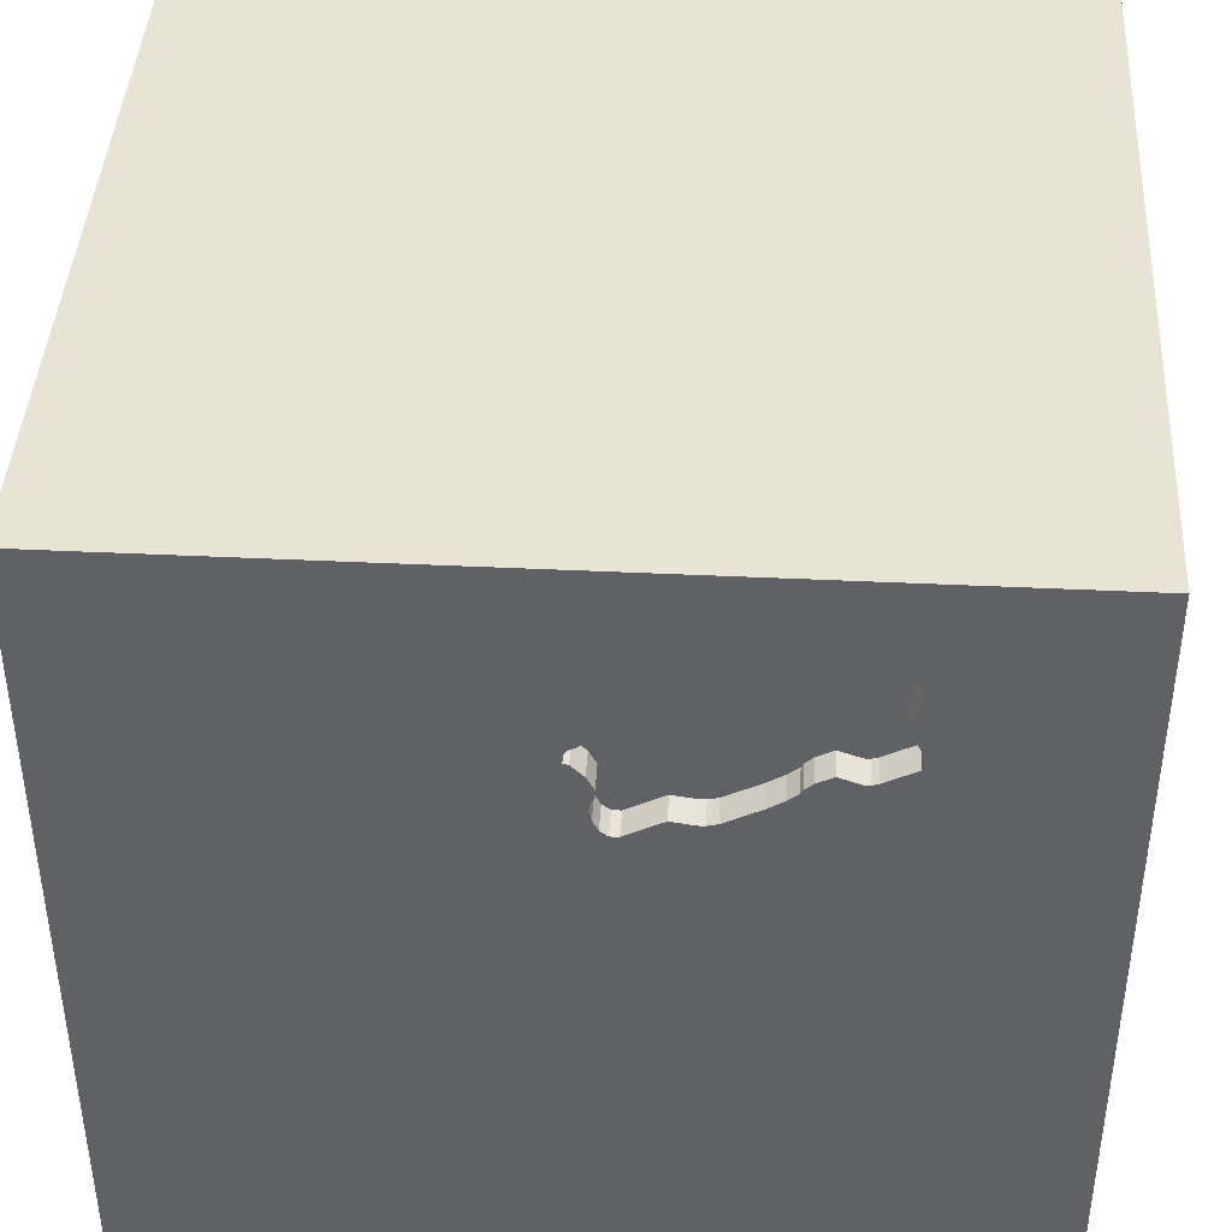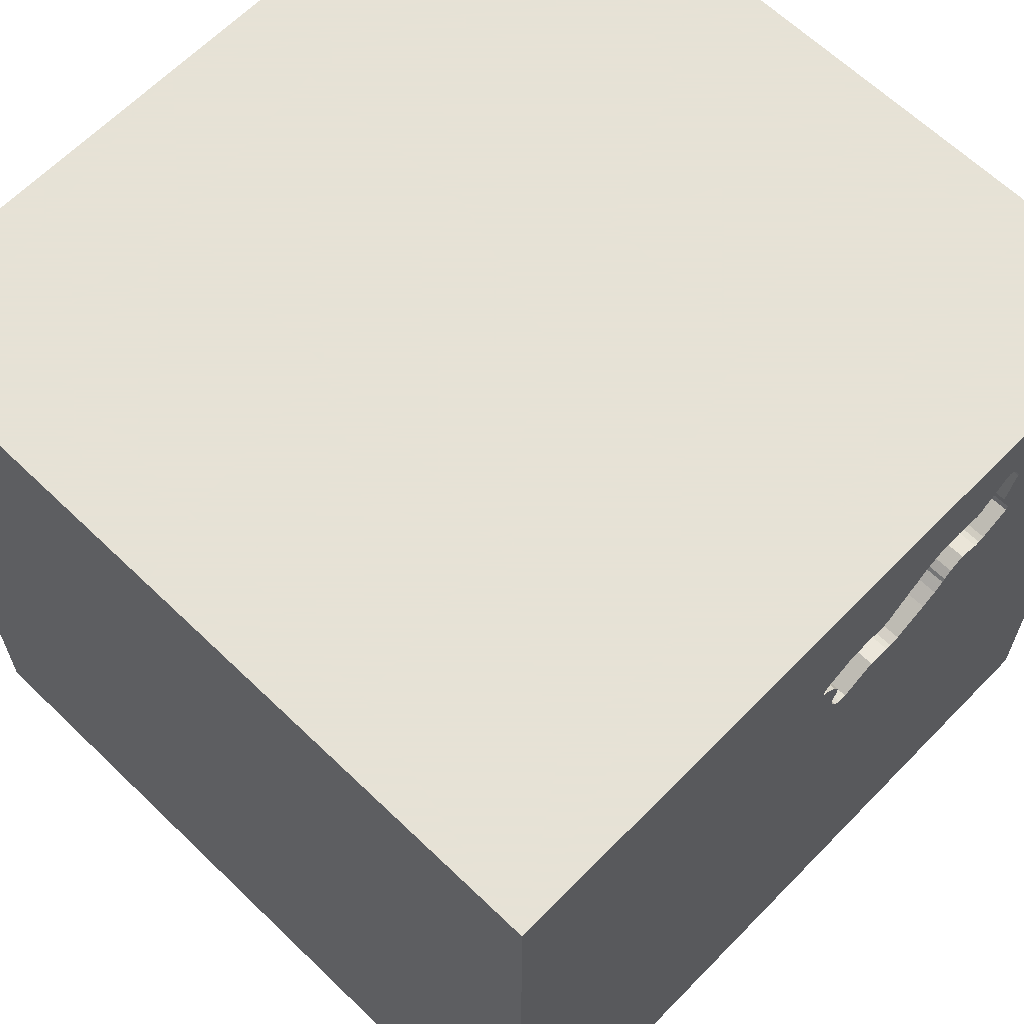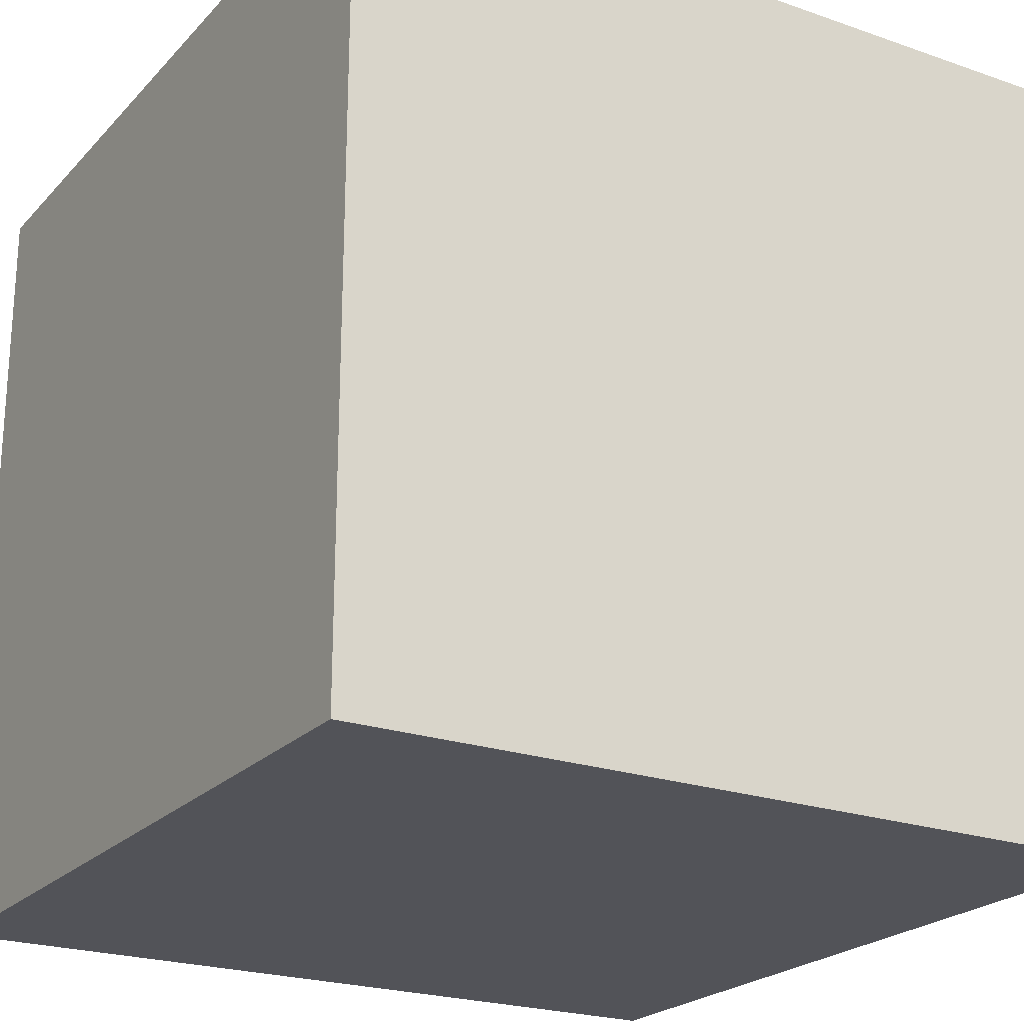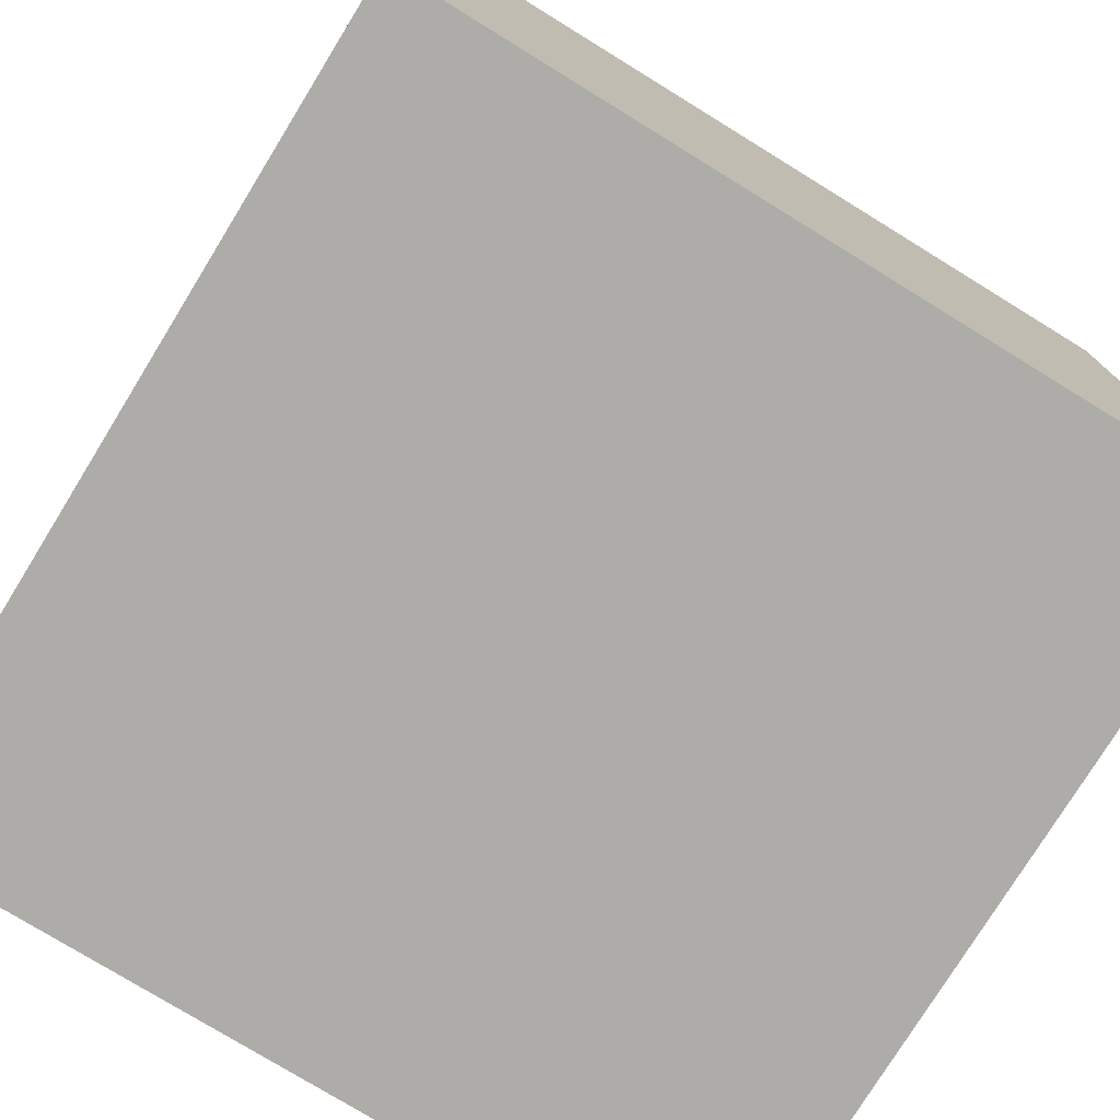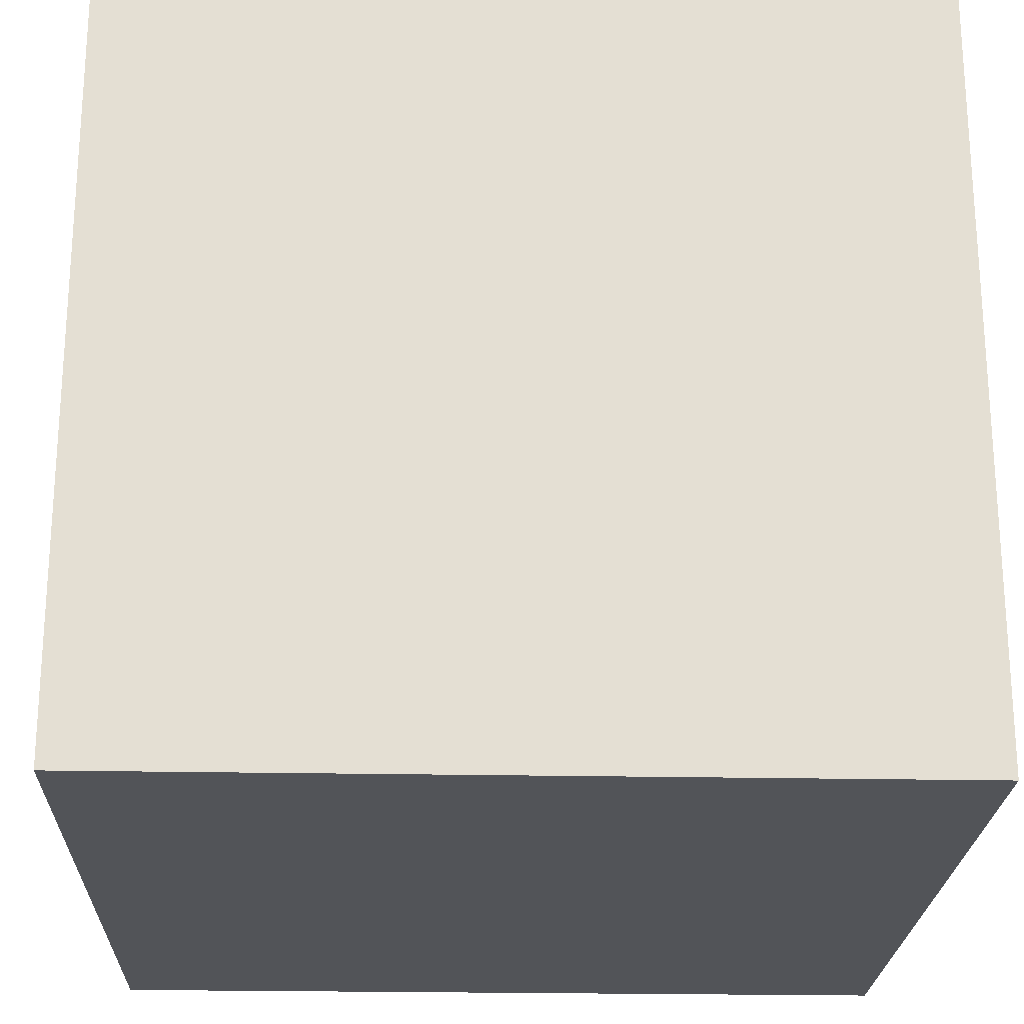
<metadata>
{"format":"obj","ext":"obj","renderer":"f3d","projection":"perspective","resolution":1024,"background":"white","views":[{"elev":42.0,"azim":-176.7,"up":"+Z"},{"elev":63.8,"azim":134.2,"up":"+Z"},{"elev":-22.7,"azim":149.1,"up":"+Y"},{"elev":-76.8,"azim":148.4,"up":"+Y"},{"elev":-22.8,"azim":-92.0,"up":"+Y"}]}
</metadata>
<code>
o brick_48
v -0.3126 1.4 0.9994
v -0.2165 1.5 0.9233
v -0.2165 1.4 0.9233
v -0.7568 1.5 0.7901
v -0.7568 1.4 0.7901
v -0.3284 1.5 1.008
v -0.3284 1.4 1.008
v -0.5514 1.5 0.731
v -0.8851 1.5 0.8529
v -0.8851 1.4 0.8529
v -0.4882 1.5 1.123
v -0.4836 1.5 0.6859
v -0.06724 1.5 0.5564
v -0.06724 1.4 0.5564
v -0.7786 1.5 0.7966
v -0.6969 1.5 1.132
v -0.6969 1.4 1.132
v -0.8333 1.042 1.5
v -0.8333 -1.5 -0.6771
v -1.172 -1.5 -0.2214
v -1.022 -1.5 -1.185
v -0.8854 0.9505 -1.5
v -0.9863 1.5 -0.7812
v -0.6771 1.5 0.3971
v -0.8227 1.5 1.219
v -0.5371 -1.133 -1.5
v -0.297 1.5 0.9811
v -0.7786 1.4 0.7966
v -0.1483 1.5 0.9377
v -0.1483 1.4 0.9377
v -0.8452 1.5 1.196
v -0.6623 1.5 0.8158
v 0.05157 1.5 0.8572
v 0.1823 -0.7812 1.5
v 0.2214 0.2523 -1.5
v 0.625 0.5469 1.5
v 0.5729 -0.2865 1.5
v 0.2214 1.198 -1.5
v 0.4688 1.172 1.5
v 0.1562 -1.5 -0.8333
v 0.4427 -1.5 0.1562
v 0.2604 -1.5 1.198
v 0.3906 -1.5 0.625
v -0.1042 -1.5 -1.5
v 0.2083 -1.5 -1.25
v 0.1562 -1.5 -0.4167
v 0.1302 -1.5 1.5
v -0.1042 1.5 -1.042
v 0.2962 1.5 -0.1628
v 0.1628 1.5 1.162
v 0.1562 1.5 -1.5
v -0.1302 1.5 1.5
v 0.8659 -1.058 -1.5
v 0.03672 1.5 0.8196
v -0.01317 1.5 0.649
v -0.01317 1.4 0.649
v 0.05715 1.5 0.8391
v 0.05715 1.4 0.8391
v 0.02416 1.5 0.807
v -0.1803 1.5 0.9345
v -0.1803 1.4 0.9345
v -0.02988 1.5 0.7033
v -0.7322 1.5 1.161
v -0.7322 1.4 1.161
v -0.1823 -1.146 1.5
v 0 0.1562 1.5
v -0.2083 1.25 1.5
v 0 -1.5 0.05208
v 0.02604 0.7812 1.5
v -0.07655 1.5 0.9301
v -0.1823 -0.4036 1.5
v -0.02198 1.5 0.6133
v -0.2696 1.5 0.9565
v -0.2696 1.4 0.9565
v -0.8884 1.5 0.8889
v -0.7399 1.5 1.175
v -0.8787 1.5 1.132
v -0.8787 1.4 1.132
v -0.6512 1.5 1.123
v -0.6512 1.4 1.123
v 1.198 -0.8333 1.5
v 1.12 0.1172 -1.5
v 1.302 0.638 1.5
v 1.237 -0.2083 1.5
v 1.003 1.133 -1.5
v 1.016 1.185 1.5
v 1.198 -1.5 -0.8333
v 1.055 -1.5 0.3125
v 1.152 -1.5 -0.1693
v 1.5 -1.5 -1.5
v 1.094 -1.5 0.8594
v 1.061 1.5 0.5339
v 1.042 1.5 -0.8724
v 1.5 -1.5 1.5
v -0.02198 1.4 0.6133
v -0.3126 1.5 0.9994
v -0.7654 1.5 1.194
v -0.7654 1.4 1.194
v -0.7399 1.4 1.175
v -0.6273 1.5 1.121
v -0.3056 1.5 0.6119
v -0.01851 1.5 0.6771
v -0.6273 1.4 1.121
v -0.3256 1.5 0.6123
v -0.3256 1.4 0.6123
v -0.2342 1.5 0.9327
v -0.8107 1.5 1.223
v -0.5711 1.5 1.131
v -0.5711 1.4 1.131
v -0.6071 1.5 0.7866
v -0.6071 1.4 0.7866
v -0.7368 1.5 0.7896
v -0.625 -1.042 1.5
v -0.4427 0.625 1.5
v -0.4687 -0 1.5
v -0.5469 -1.5 0.638
v -0.4818 -1.5 -0.1823
v -0.4427 -1.5 1.224
v -0.5729 1.5 1.302
v -1.5 -0.8854 -0.8333
v -1.5 0.1693 -1.152
v -1.5 0.1042 0.5599
v -1.5 0.4687 -0.1562
v -1.5 0.4948 1.003
v -1.5 0.2083 -0.5469
v -1.5 -0.1302 -1.5
v -1.5 0.1302 1.5
v -1.5 -0.1562 0.1562
v -1.5 -0.1823 1.146
v -1.5 1.042 0.4167
v -1.5 1.276 -0.2344
v -1.5 1.5 1.5
v -1.5 1.198 0.8333
v -1.5 -0.625 0.3906
v -1.5 -0.625 1.198
v -1.5 -0.4687 -0.4297
v -1.5 -1.5 0.1302
v -1.5 -1.5 1.5
v -1.5 -1.5 -1.5
v -1.5 1.5 -1.5
v -1.5 1.5 -0.1302
v -1.5 -1.198 -0.5469
v -1.5 -1.276 -0.05208
v -1.5 -1.12 0.612
v -1.5 -0.3125 -1.055
v -1.5 0.9245 -0.651
v -0.34 1.5 1.024
v -0.252 1.5 0.9421
v -0.04078 1.5 0.5778
v -0.8452 1.4 1.196
v -0.6654 1.5 1.115
v -0.6654 1.4 1.115
v -0.01851 1.4 0.6771
v 0.03997 1.5 0.8734
v 0.03997 1.4 0.8734
v 0.5208 -1.042 1.5
v 0.625 -1.5 -0.625
v 0.7552 -1.5 1.146
v -0.297 1.4 0.9811
v -0.4124 1.5 1.088
v -0.4124 1.4 1.088
v -0.5533 1.5 1.127
v -0.5533 1.4 1.127
v -0.8378 1.5 0.9996
v -0.8378 1.4 0.9996
v -0.5113 1.5 1.13
v -0.5113 1.4 1.13
v -0.8662 1.5 0.9459
v -0.2754 1.5 0.9646
v -0.7085 1.5 1.148
v 0.03672 1.4 0.8196
v -0.8858 1.5 0.9089
v -0.8858 1.4 0.9089
v -0.09717 1.5 0.5571
v -0.1747 1.5 0.5981
v 1.5 -1.12 0.2148
v 1.5 -0.3255 1.087
v 1.5 -0.9082 -0.9635
v 1.5 0.2083 -1.12
v 1.5 0.8919 0.3385
v 1.5 0.7552 1.23
v 1.5 -0.1562 -1.5
v 1.5 0.612 -0.4427
v 1.5 -0.1302 1.5
v 1.5 -0.2148 -0.07487
v 1.5 1.237 -0.8594
v 1.5 -1.5 -0.1042
v 1.5 1.5 -1.5
v 1.5 1.5 1.5
v 1.5 1.5 -0.1302
v -0.4836 1.4 0.6859
v -1.113 -0.5339 -1.5
v -1.263 0.3646 1.5
v -1.055 -0.2344 1.5
v -1.224 -0.625 1.5
v -1.198 -1.5 0.4427
v -1.139 -1.5 1.003
v -1.172 1.5 0.4427
v -0.8907 1.5 0.8711
v -0.8907 1.4 0.8711
v -0.02988 1.4 0.7033
v -0.252 1.4 0.9421
v -0.3155 1.5 0.6121
v -0.7368 1.4 0.7896
v -0.3613 1.5 0.6211
v -0.3613 1.4 0.6211
v -0.5368 1.5 0.7191
v -0.7635 1.5 1.188
v -0.7635 1.4 1.188
v -0.4557 -1.5 -1.016
v -0.4676 1.5 1.117
v -0.8789 1.5 1.122
v -0.8789 1.4 1.122
v -0.385 1.5 1.063
v -0.385 1.4 1.063
v -0.03127 1.5 0.7293
v -0.6623 1.4 0.8158
v -0.8603 1.5 1.062
v 0.8333 0.1562 1.5
v -0.04078 1.4 0.5778
v -0.5368 1.4 0.7191
v -0.2234 1.5 0.6239
v -0.2234 1.4 0.6239
v -0.783 1.5 1.208
v -0.783 1.4 1.208
v -0.5797 1.5 0.762
v -0.5797 1.4 0.762
v -0.8582 1.5 1.066
v -0.8582 1.4 1.066
v -0.2812 1.5 0.9727
v -0.2812 1.4 0.9727
v -0.34 1.4 1.024
v -0.03127 1.4 0.7293
v -0.572 1.5 0.7478
v -0.572 1.4 0.7478
v 0.05482 1.5 0.8252
v 0.05482 1.4 0.8252
v -0.4676 1.4 1.117
v -0.00621 1.5 0.7767
v -0.3056 1.4 0.6119
v -0.7085 1.4 1.148
v -0.8227 1.4 1.219
v -0.006211 1.4 0.7767
v 0.05157 1.4 0.8572
v -0.8107 1.4 1.223
v -0.07654 1.4 0.9301
v -0.09717 1.4 0.5571
v -0.3773 1.5 1.049
v -0.3773 1.4 1.049
v -0.8603 1.4 1.062
v -0.05867 1.5 0.9256
v -0.05867 1.4 0.9256
f 144 137 138
f 138 196 197
f 197 118 138
f 137 196 138
f 127 135 138
f 135 144 138
f 47 113 138
f 195 127 138
f 127 129 135
f 144 143 137
f 118 47 138
f 47 65 113
f 195 194 127
f 197 116 118
f 113 195 138
f 135 134 144
f 137 20 196
f 113 194 195
f 196 116 197
f 194 193 127
f 129 134 135
f 118 42 47
f 127 124 129
f 129 122 134
f 47 156 65
f 65 71 113
f 113 71 194
f 134 143 144
f 143 139 137
f 143 142 139
f 139 20 137
f 20 116 196
f 116 42 118
f 65 34 71
f 132 124 127
f 124 122 129
f 20 117 116
f 116 43 42
f 94 156 47
f 156 34 65
f 71 115 194
f 193 132 127
f 122 128 134
f 42 94 47
f 134 142 143
f 139 21 20
f 42 158 94
f 115 193 194
f 134 136 142
f 115 114 193
f 116 68 43
f 21 19 20
f 19 117 20
f 117 68 116
f 43 158 42
f 71 66 115
f 128 136 134
f 136 120 142
f 120 139 142
f 114 18 193
f 18 132 193
f 132 133 124
f 94 81 156
f 156 37 34
f 34 37 71
f 68 41 43
f 158 91 94
f 37 66 71
f 66 114 115
f 124 130 122
f 122 123 128
f 128 125 136
f 43 91 158
f 133 130 124
f 19 210 117
f 117 46 68
f 81 37 156
f 136 145 120
f 81 84 37
f 66 69 114
f 130 123 122
f 123 125 128
f 125 145 136
f 145 139 120
f 21 210 19
f 41 88 43
f 43 88 91
f 192 26 139
f 210 46 117
f 46 41 68
f 37 36 66
f 114 67 18
f 210 40 46
f 36 69 66
f 130 131 123
f 119 25 132
f 31 77 132
f 31 132 25
f 218 164 168
f 132 228 218
f 132 218 168
f 15 24 198
f 198 132 75
f 198 75 199
f 198 199 9
f 198 9 15
f 132 130 133
f 46 157 41
f 94 84 81
f 84 219 37
f 219 36 37
f 69 67 114
f 67 132 18
f 107 25 119
f 76 208 97
f 224 107 119
f 97 224 119
f 119 63 76
f 76 97 119
f 212 228 132
f 132 77 212
f 132 168 172
f 132 172 75
f 4 112 24
f 24 15 4
f 125 121 145
f 145 126 139
f 139 210 21
f 88 94 91
f 94 184 84
f 67 52 132
f 170 63 119
f 24 112 32
f 234 8 24
f 110 226 234
f 234 24 32
f 32 110 234
f 192 139 126
f 139 44 210
f 210 45 40
f 41 89 88
f 88 187 94
f 176 177 94
f 177 184 94
f 119 132 52
f 166 162 108
f 16 170 119
f 119 166 108
f 108 100 79
f 16 119 108
f 79 151 16
f 108 79 16
f 207 12 24
f 24 8 207
f 132 141 130
f 131 146 123
f 123 146 125
f 26 44 139
f 40 157 46
f 157 89 41
f 176 94 187
f 185 177 176
f 166 119 11
f 198 141 132
f 141 131 130
f 121 126 145
f 211 11 119
f 96 6 147
f 147 248 214
f 160 211 119
f 147 214 160
f 119 96 147
f 119 147 160
f 24 12 205
f 104 203 24
f 24 205 104
f 35 26 192
f 44 45 210
f 89 187 88
f 84 83 219
f 36 39 69
f 69 39 67
f 50 119 52
f 119 70 29
f 73 169 230
f 230 27 96
f 96 119 29
f 230 96 29
f 148 73 230
f 29 148 230
f 175 174 24
f 24 203 101
f 101 222 175
f 24 101 175
f 146 121 125
f 83 36 219
f 70 119 50
f 106 148 29
f 106 29 60
f 60 2 106
f 49 24 174
f 45 157 40
f 36 86 39
f 72 55 49
f 49 174 13
f 49 13 149
f 49 149 72
f 24 23 198
f 157 87 89
f 184 83 84
f 39 52 67
f 236 59 54
f 50 236 57
f 251 70 50
f 50 57 33
f 154 251 50
f 33 154 50
f 236 49 55
f 236 55 102
f 102 62 216
f 102 216 236
f 23 141 198
f 146 140 121
f 22 192 126
f 180 177 185
f 181 184 177
f 92 236 50
f 59 236 216
f 216 239 59
f 49 23 24
f 35 192 22
f 53 44 26
f 45 90 157
f 178 176 187
f 178 185 176
f 183 180 185
f 83 86 36
f 49 236 92
f 121 140 126
f 35 53 26
f 90 87 157
f 184 189 83
f 39 189 52
f 22 126 140
f 180 181 177
f 181 189 184
f 86 189 39
f 50 52 189
f 48 23 49
f 141 140 131
f 131 140 146
f 44 90 45
f 87 187 89
f 93 48 49
f 23 140 141
f 82 53 35
f 87 90 187
f 179 183 185
f 38 35 22
f 53 90 44
f 178 187 90
f 92 50 189
f 85 35 38
f 186 183 179
f 189 86 83
f 93 49 92
f 85 82 35
f 179 185 178
f 186 180 183
f 51 48 93
f 140 23 48
f 51 38 22
f 188 85 38
f 190 180 186
f 189 181 180
f 190 93 92
f 188 51 93
f 51 140 48
f 51 22 140
f 188 38 51
f 188 82 85
f 182 53 82
f 182 179 178
f 188 186 179
f 188 190 186
f 190 189 180
f 190 92 189
f 188 93 190
f 188 182 82
f 182 90 53
f 182 178 90
f 188 179 182
f 10 200 173
f 9 199 200
f 200 10 9
f 28 10 173
f 75 172 173
f 173 200 75
f 200 199 75
f 15 9 10
f 10 28 15
f 173 165 28
f 173 172 168
f 168 164 165
f 165 173 168
f 165 217 28
f 28 5 15
f 164 218 165
f 152 217 165
f 217 204 28
f 4 15 5
f 5 28 204
f 250 165 218
f 217 152 103
f 152 165 17
f 204 217 32
f 32 112 204
f 112 4 5
f 5 204 112
f 250 229 165
f 217 103 163
f 103 152 80
f 16 151 152
f 152 17 16
f 17 165 229
f 218 228 229
f 229 250 218
f 163 111 217
f 109 163 103
f 103 80 100
f 80 152 79
f 151 79 152
f 229 64 17
f 110 32 217
f 217 111 110
f 228 212 229
f 163 238 111
f 163 109 162
f 100 108 109
f 109 103 100
f 79 100 80
f 170 16 17
f 17 241 170
f 64 229 209
f 241 17 64
f 213 229 212
f 163 167 238
f 111 238 249
f 108 162 109
f 162 166 163
f 209 99 64
f 229 213 209
f 241 64 170
f 111 227 110
f 212 77 213
f 167 163 166
f 11 211 238
f 238 167 11
f 249 227 111
f 161 249 238
f 99 209 76
f 76 63 64
f 64 99 76
f 209 213 78
f 63 170 64
f 226 110 227
f 78 213 77
f 167 166 11
f 227 249 7
f 215 249 161
f 211 160 161
f 161 238 211
f 208 76 209
f 209 78 150
f 227 235 226
f 77 31 78
f 227 7 221
f 232 7 249
f 214 248 249
f 249 215 214
f 160 214 215
f 215 161 160
f 97 208 209
f 209 98 97
f 150 225 209
f 150 78 31
f 234 226 235
f 227 221 235
f 7 159 221
f 147 6 7
f 7 232 147
f 232 249 147
f 248 147 249
f 225 98 209
f 150 242 225
f 8 234 235
f 235 221 8
f 1 159 7
f 191 221 159
f 6 96 7
f 224 97 98
f 98 225 224
f 31 25 242
f 242 150 31
f 245 225 242
f 221 207 8
f 96 27 159
f 159 1 96
f 1 7 96
f 221 191 207
f 191 159 74
f 107 224 225
f 225 245 107
f 25 107 245
f 245 242 25
f 12 207 191
f 74 202 191
f 74 159 231
f 27 230 231
f 231 159 27
f 191 206 12
f 202 74 148
f 191 202 206
f 169 73 74
f 74 231 169
f 230 169 231
f 205 12 206
f 73 148 74
f 148 106 202
f 202 3 206
f 104 205 206
f 206 105 104
f 106 2 3
f 3 202 106
f 206 3 240
f 105 206 240
f 240 3 223
f 203 104 105
f 105 240 203
f 2 60 61
f 61 3 2
f 240 223 101
f 3 233 223
f 240 101 203
f 3 61 233
f 222 101 223
f 223 233 201
f 61 30 233
f 30 61 60
f 60 29 30
f 223 247 175
f 175 222 223
f 201 247 223
f 201 233 62
f 30 243 233
f 29 70 30
f 174 175 247
f 247 201 153
f 216 62 233
f 243 30 246
f 239 216 233
f 233 243 239
f 246 30 70
f 247 14 174
f 247 153 95
f 62 102 153
f 153 201 62
f 243 246 252
f 13 174 14
f 247 220 14
f 220 247 95
f 153 56 95
f 243 252 171
f 70 251 252
f 252 246 70
f 59 239 243
f 243 171 59
f 149 13 14
f 14 220 149
f 72 149 220
f 220 95 72
f 102 55 56
f 56 153 102
f 95 56 72
f 155 171 252
f 251 154 252
f 171 54 59
f 55 72 56
f 171 155 244
f 155 252 154
f 171 237 54
f 244 58 171
f 244 155 33
f 154 33 155
f 236 54 237
f 58 237 171
f 58 244 57
f 33 57 244
f 57 236 237
f 237 58 57

</code>
